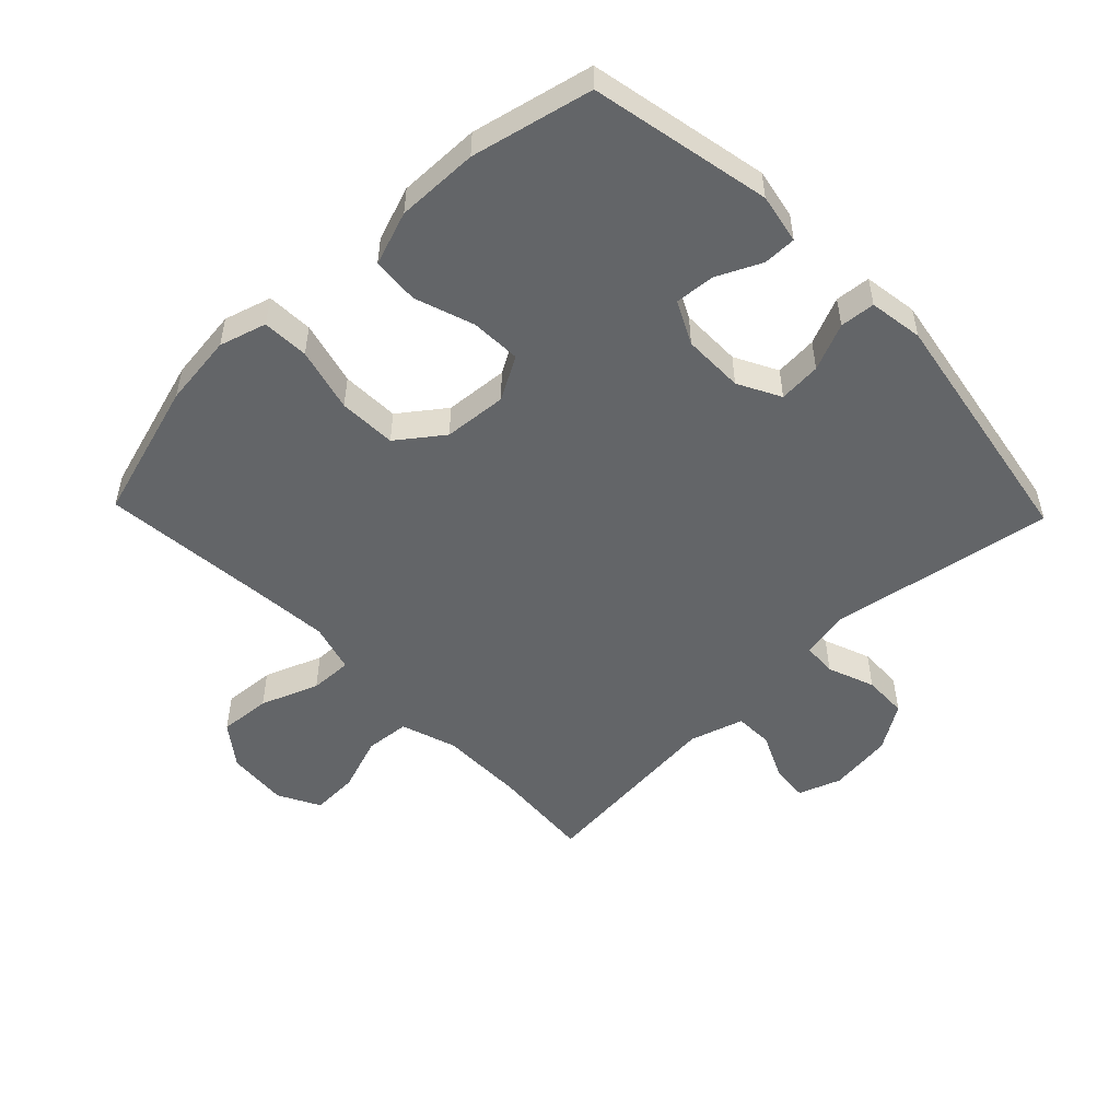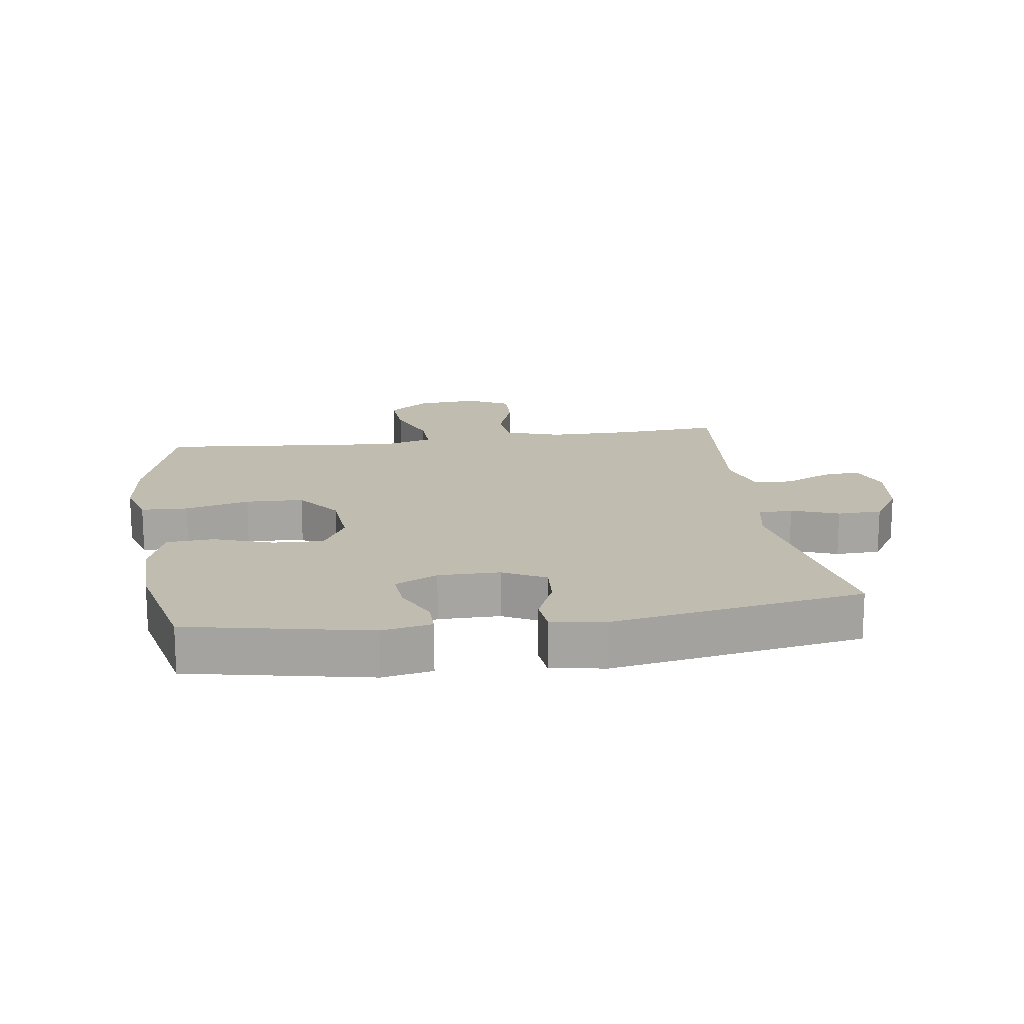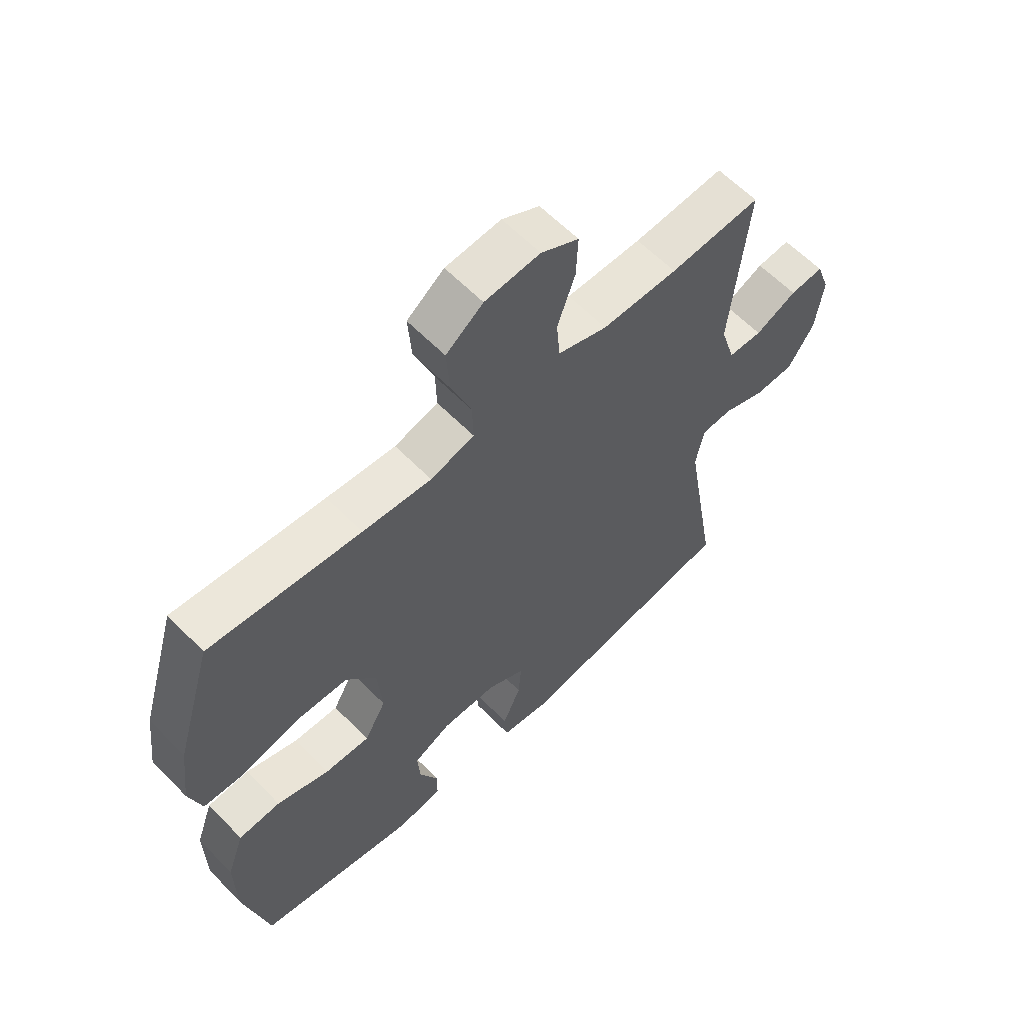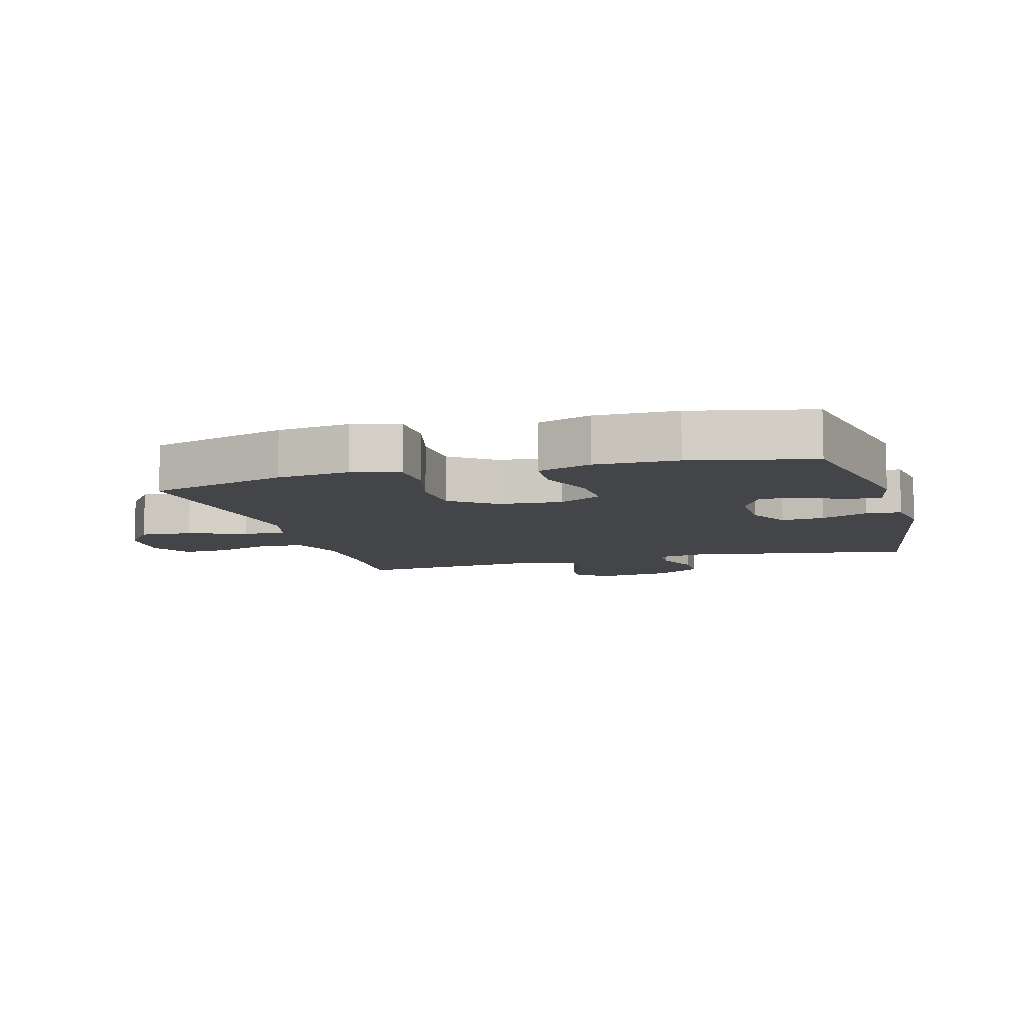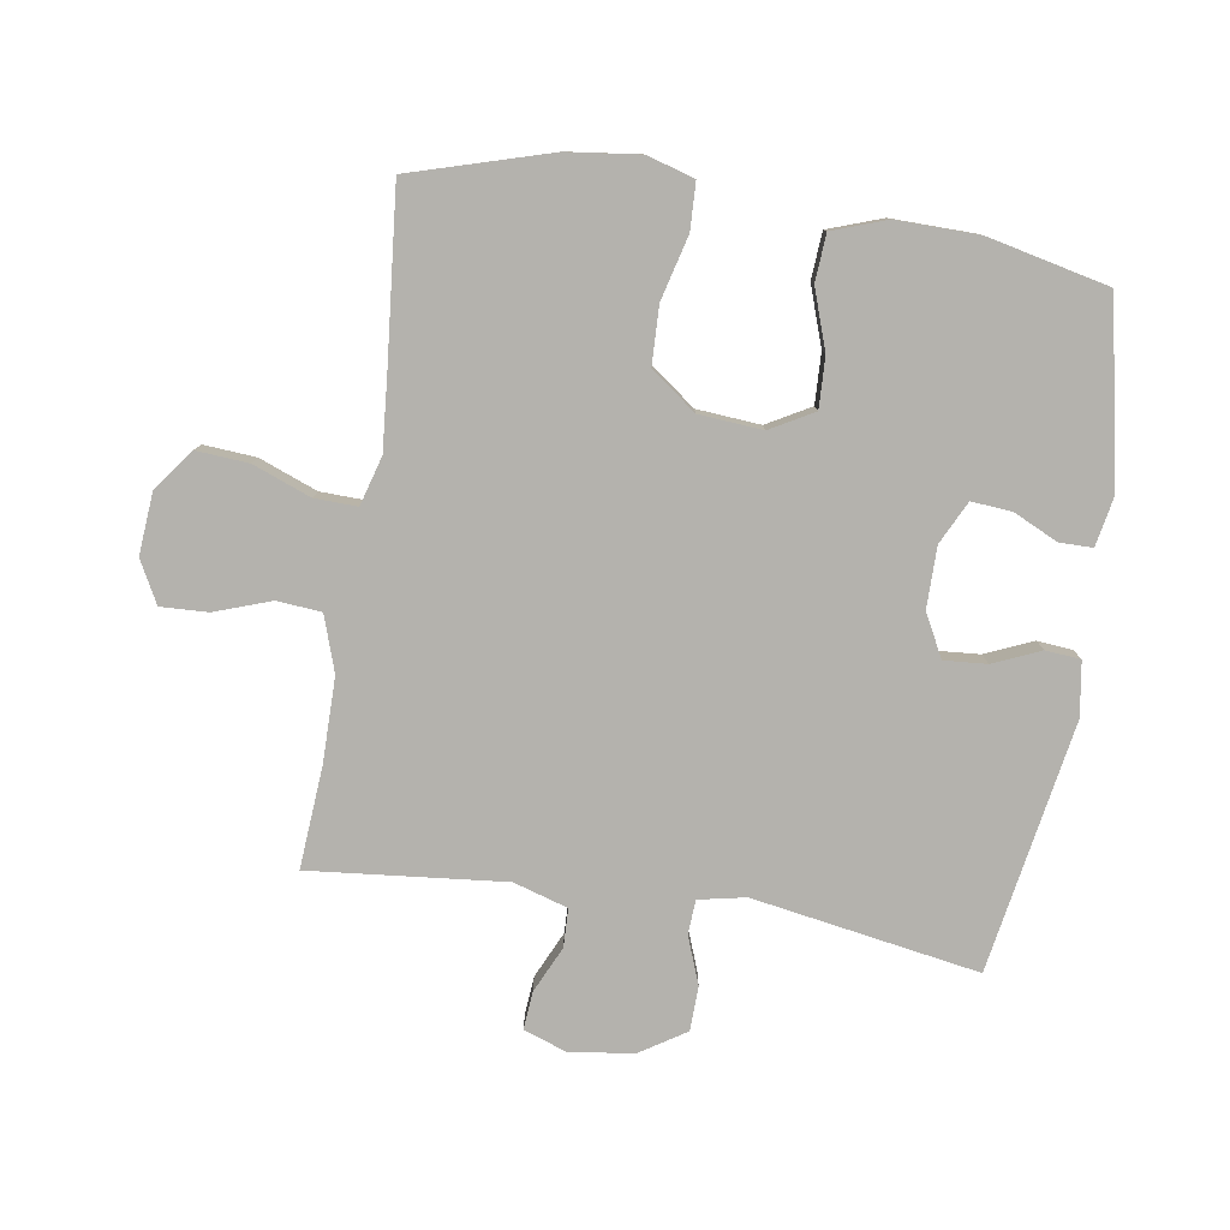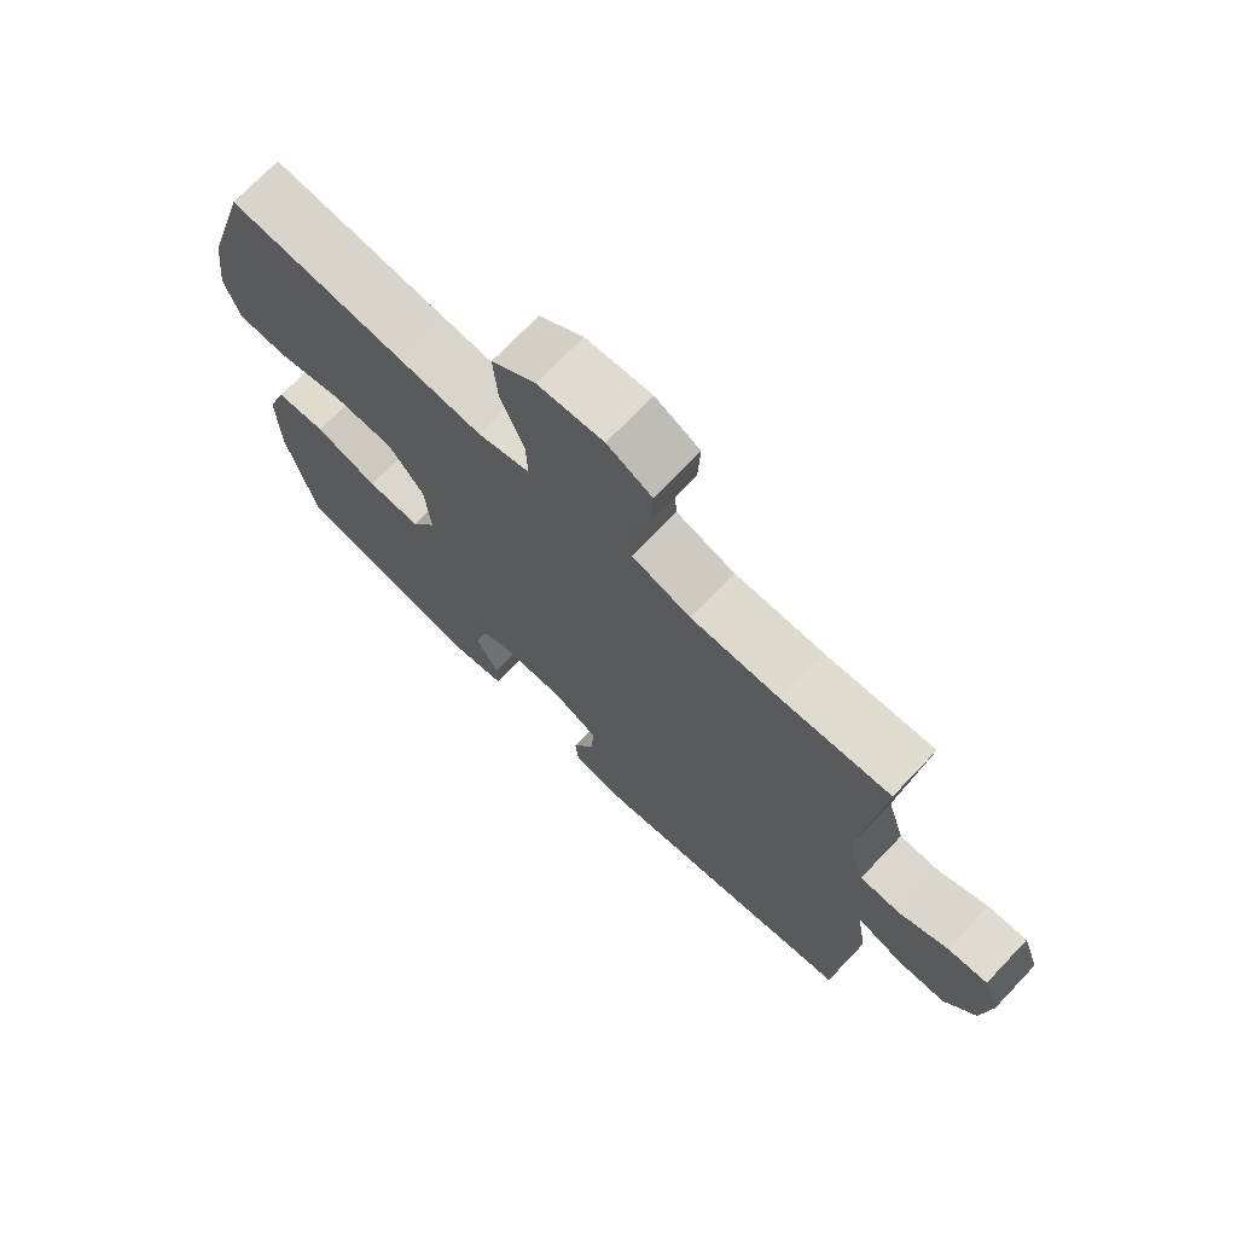
<metadata>
{"format":"obj","ext":"obj","renderer":"f3d","projection":"perspective","resolution":1024,"background":"white","views":[{"elev":-51.4,"azim":133.9,"up":"+Y"},{"elev":16.5,"azim":171.7,"up":"+Y"},{"elev":60.8,"azim":136.1,"up":"+Z"},{"elev":-8.7,"azim":105.9,"up":"+Y"},{"elev":-79.5,"azim":81.1,"up":"+Y"},{"elev":72.0,"azim":-136.3,"up":"+Z"}]}
</metadata>
<code>
v 0.5 0.07 -0.5
v 0.217 0.07 -0.557
v 0.139 0.07 -0.542
v 0.139 0.07 -0.49
v 0.172 0.07 -0.42
v 0.177 0.07 -0.357
v 0.11 0.07 -0.324
v 0.014 0.07 -0.324
v -0.053 0.07 -0.359
v -0.048 0.07 -0.426
v -0.016 0.07 -0.5
v -0.021 0.07 -0.555
v -0.106 0.07 -0.568
v -0.5 0.07 -0.5
v -0.44 0.07 -0.145
v -0.455 0.07 -0.071
v -0.509 0.07 -0.068
v -0.583 0.07 -0.096
v -0.653 0.07 -0.094
v -0.699 0.07 -0.022
v -0.712 0.07 0.079
v -0.688 0.07 0.146
v -0.629 0.07 0.141
v -0.556 0.07 0.107
v -0.496 0.07 0.109
v -0.47 0.07 0.194
v -0.5 0.07 0.5
v -0.34 0.07 0.488
v -0.207 0.07 0.488
v -0.12 0.07 0.517
v -0.114 0.07 0.587
v -0.145 0.07 0.675
v -0.148 0.07 0.749
v -0.082 0.07 0.784
v 0.015 0.07 0.776
v 0.08 0.07 0.727
v 0.074 0.07 0.645
v 0.039 0.07 0.554
v 0.037 0.07 0.487
v 0.114 0.07 0.465
v 0.235 0.07 0.475
v 0.5 0.07 0.5
v 0.565 0.07 0.281
v 0.579 0.07 0.167
v 0.557 0.07 0.093
v 0.484 0.07 0.09
v 0.383 0.07 0.116
v 0.292 0.07 0.113
v 0.239 0.07 0.042
v 0.231 0.07 -0.058
v 0.269 0.07 -0.126
v 0.348 0.07 -0.123
v 0.441 0.07 -0.091
v 0.515 0.07 -0.096
v 0.545 0.07 -0.181
v 0.543 0.07 -0.31
v 0.5 0 -0.5
v 0.217 0 -0.557
v 0.139 0 -0.542
v 0.139 0 -0.49
v 0.172 0 -0.42
v 0.177 0 -0.357
v 0.11 0 -0.324
v 0.014 0 -0.324
v -0.053 0 -0.359
v -0.048 0 -0.426
v -0.016 0 -0.5
v -0.021 0 -0.555
v -0.106 0 -0.568
v -0.5 0 -0.5
v -0.44 0 -0.145
v -0.455 0 -0.071
v -0.509 0 -0.068
v -0.583 0 -0.096
v -0.653 0 -0.094
v -0.699 0 -0.022
v -0.712 0 0.079
v -0.688 0 0.146
v -0.629 0 0.141
v -0.556 0 0.107
v -0.496 0 0.109
v -0.47 0 0.194
v -0.5 0 0.5
v -0.34 0 0.488
v -0.207 0 0.488
v -0.12 0 0.517
v -0.114 0 0.587
v -0.145 0 0.675
v -0.148 0 0.749
v -0.082 0 0.784
v 0.015 0 0.776
v 0.08 0 0.727
v 0.074 0 0.645
v 0.039 0 0.554
v 0.037 0 0.487
v 0.114 0 0.465
v 0.235 0 0.475
v 0.5 0 0.5
v 0.565 0 0.281
v 0.579 0 0.167
v 0.557 0 0.093
v 0.484 0 0.09
v 0.383 0 0.116
v 0.292 0 0.113
v 0.239 0 0.042
v 0.231 0 -0.058
v 0.269 0 -0.126
v 0.348 0 -0.123
v 0.441 0 -0.091
v 0.515 0 -0.096
v 0.545 0 -0.181
v 0.543 0 -0.31
f 3 4 5
f 2 3 5
f 1 2 5
f 56 1 5
f 55 56 5
f 54 55 5
f 53 54 5
f 52 53 5
f 51 52 5 6
f 50 51 6 7
f 49 50 7 8
f 45 46 47
f 44 45 47
f 43 44 47
f 42 43 47
f 41 42 47
f 40 41 47 48
f 39 40 48 49
f 36 37 38
f 35 36 38
f 34 35 38
f 33 34 38
f 32 33 38
f 31 32 38
f 30 31 38 39
f 49 8 9
f 39 49 9
f 30 39 9
f 29 30 9
f 26 27 28
f 29 9 10
f 28 29 10
f 26 28 10
f 25 26 10
f 22 23 24
f 21 22 24
f 20 21 24
f 19 20 24
f 18 19 24
f 17 18 24
f 16 17 24 25
f 13 14 15
f 12 13 15
f 11 12 15
f 10 11 15
f 10 15 16
f 10 16 25
f 61 60 59
f 61 59 58
f 61 58 57
f 61 57 112
f 61 112 111
f 61 111 110
f 61 110 109
f 61 109 108
f 62 61 108 107
f 63 62 107 106
f 64 63 106 105
f 103 102 101
f 103 101 100
f 103 100 99
f 103 99 98
f 103 98 97
f 104 103 97 96
f 105 104 96 95
f 94 93 92
f 94 92 91
f 94 91 90
f 94 90 89
f 94 89 88
f 94 88 87
f 95 94 87 86
f 65 64 105
f 65 105 95
f 65 95 86
f 65 86 85
f 84 83 82
f 66 65 85
f 66 85 84
f 66 84 82
f 66 82 81
f 80 79 78
f 80 78 77
f 80 77 76
f 80 76 75
f 80 75 74
f 80 74 73
f 81 80 73 72
f 71 70 69
f 71 69 68
f 71 68 67
f 71 67 66
f 72 71 66
f 81 72 66
f 1 57 58 2
f 2 58 59 3
f 3 59 60 4
f 4 60 61 5
f 5 61 62 6
f 6 62 63 7
f 7 63 64 8
f 8 64 65 9
f 9 65 66 10
f 10 66 67 11
f 11 67 68 12
f 12 68 69 13
f 13 69 70 14
f 14 70 71 15
f 15 71 72 16
f 16 72 73 17
f 17 73 74 18
f 18 74 75 19
f 19 75 76 20
f 20 76 77 21
f 21 77 78 22
f 22 78 79 23
f 23 79 80 24
f 24 80 81 25
f 25 81 82 26
f 26 82 83 27
f 27 83 84 28
f 28 84 85 29
f 29 85 86 30
f 30 86 87 31
f 31 87 88 32
f 32 88 89 33
f 33 89 90 34
f 34 90 91 35
f 35 91 92 36
f 36 92 93 37
f 37 93 94 38
f 38 94 95 39
f 39 95 96 40
f 40 96 97 41
f 41 97 98 42
f 42 98 99 43
f 43 99 100 44
f 44 100 101 45
f 45 101 102 46
f 46 102 103 47
f 47 103 104 48
f 48 104 105 49
f 49 105 106 50
f 50 106 107 51
f 51 107 108 52
f 52 108 109 53
f 53 109 110 54
f 54 110 111 55
f 55 111 112 56
f 56 112 57 1

</code>
